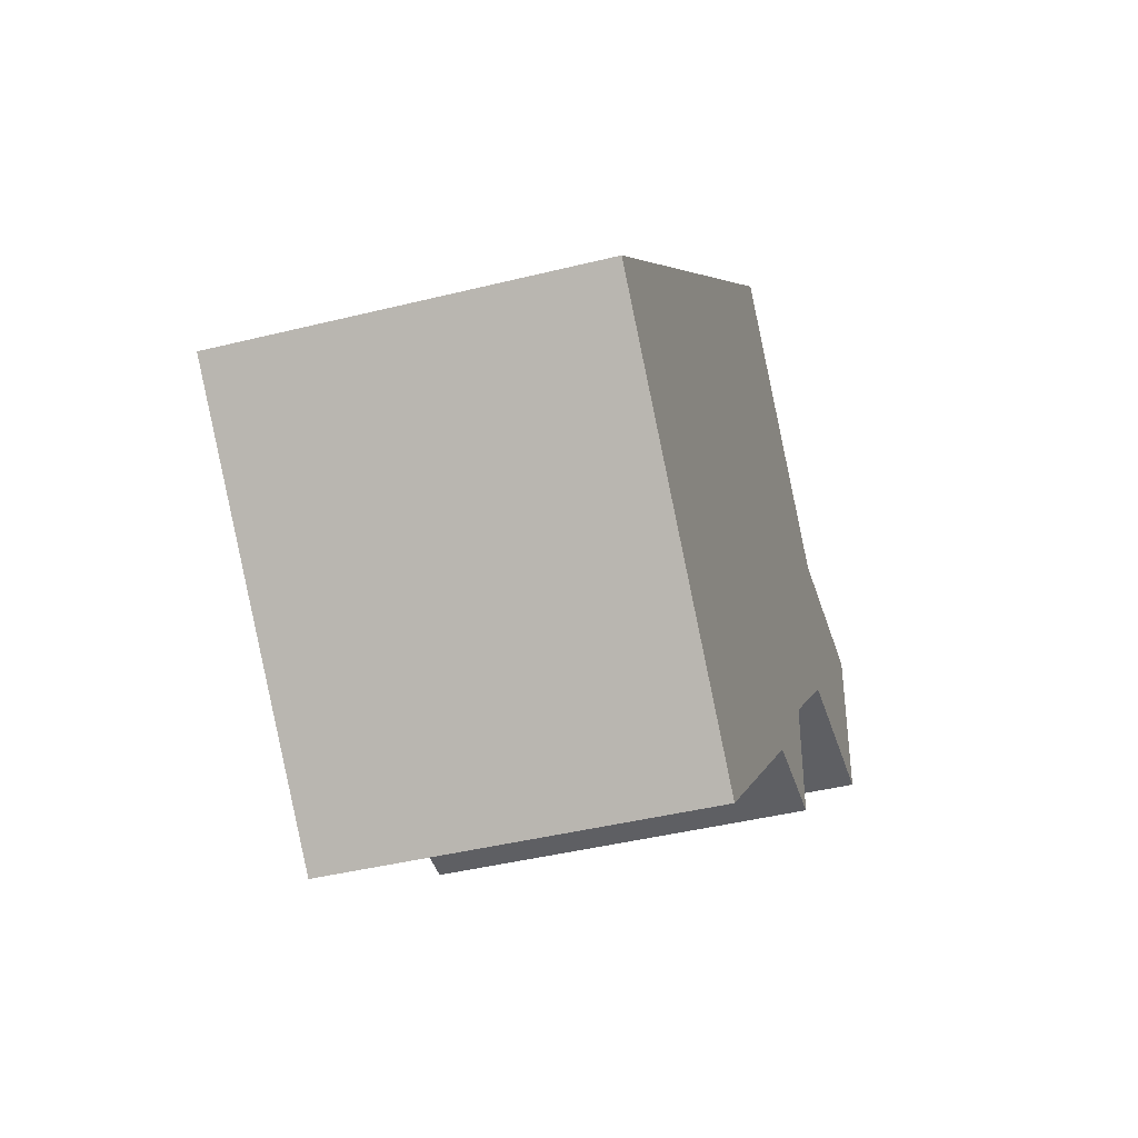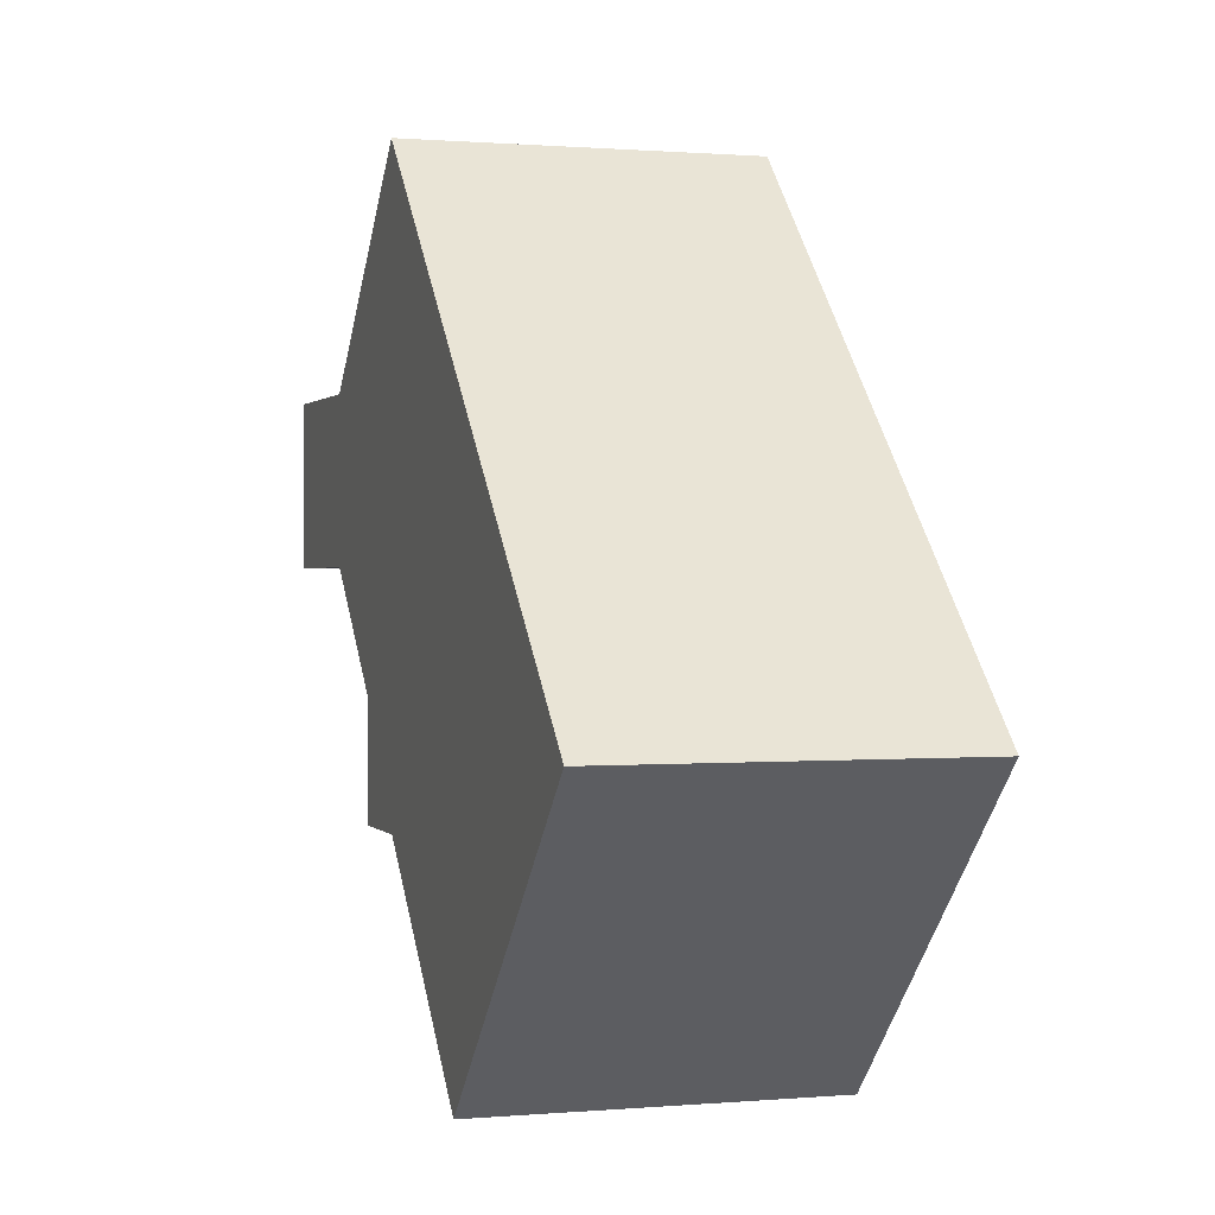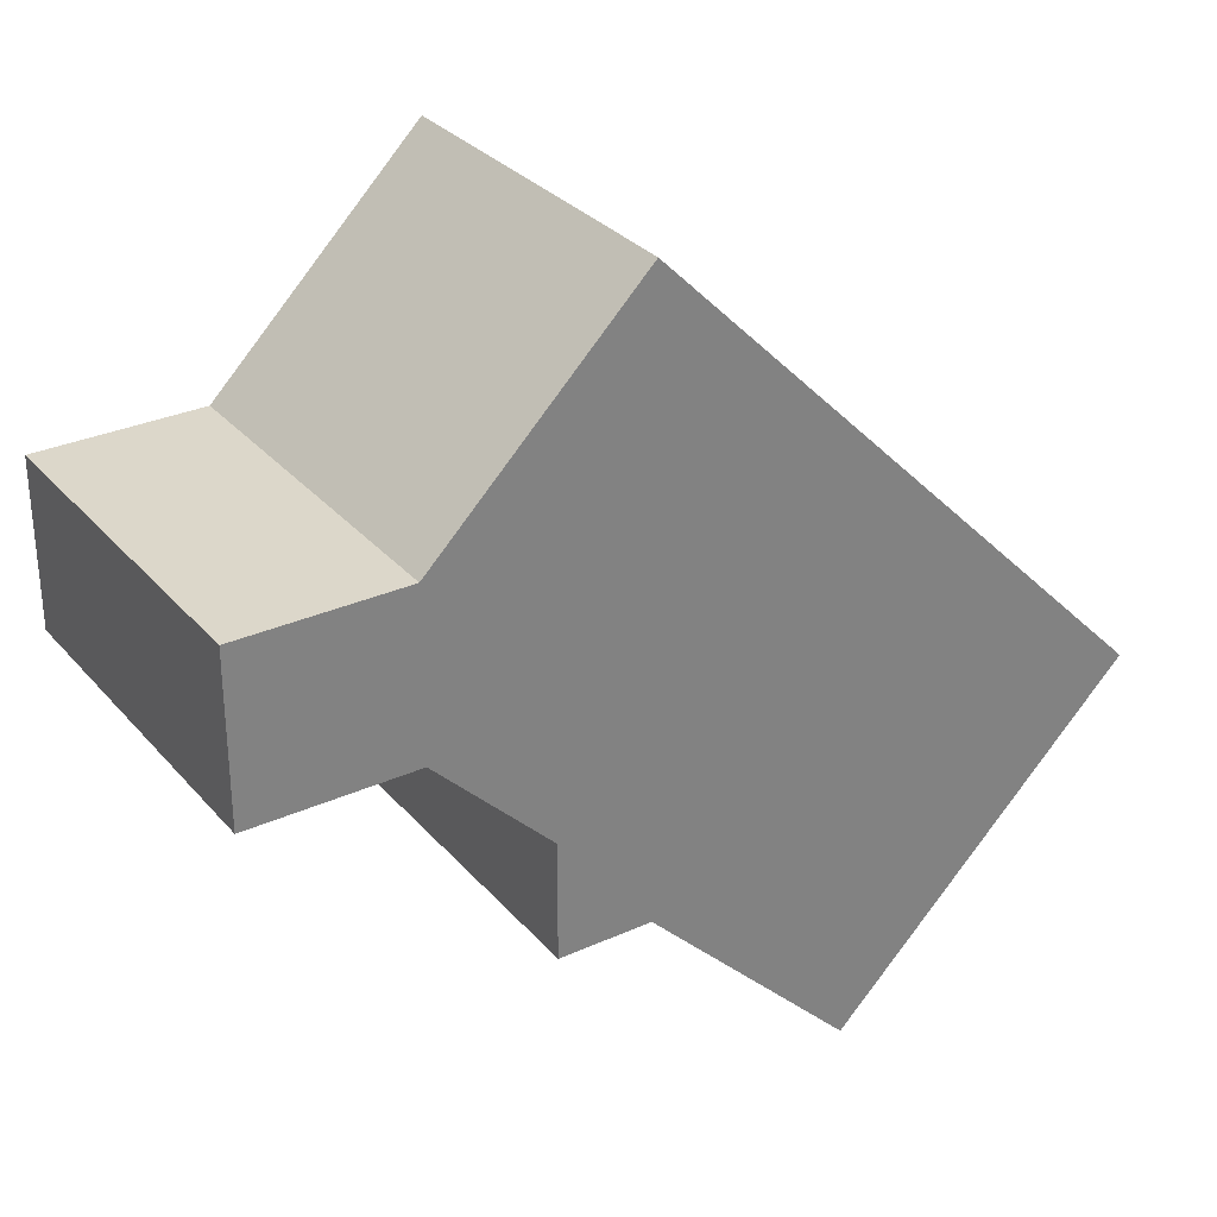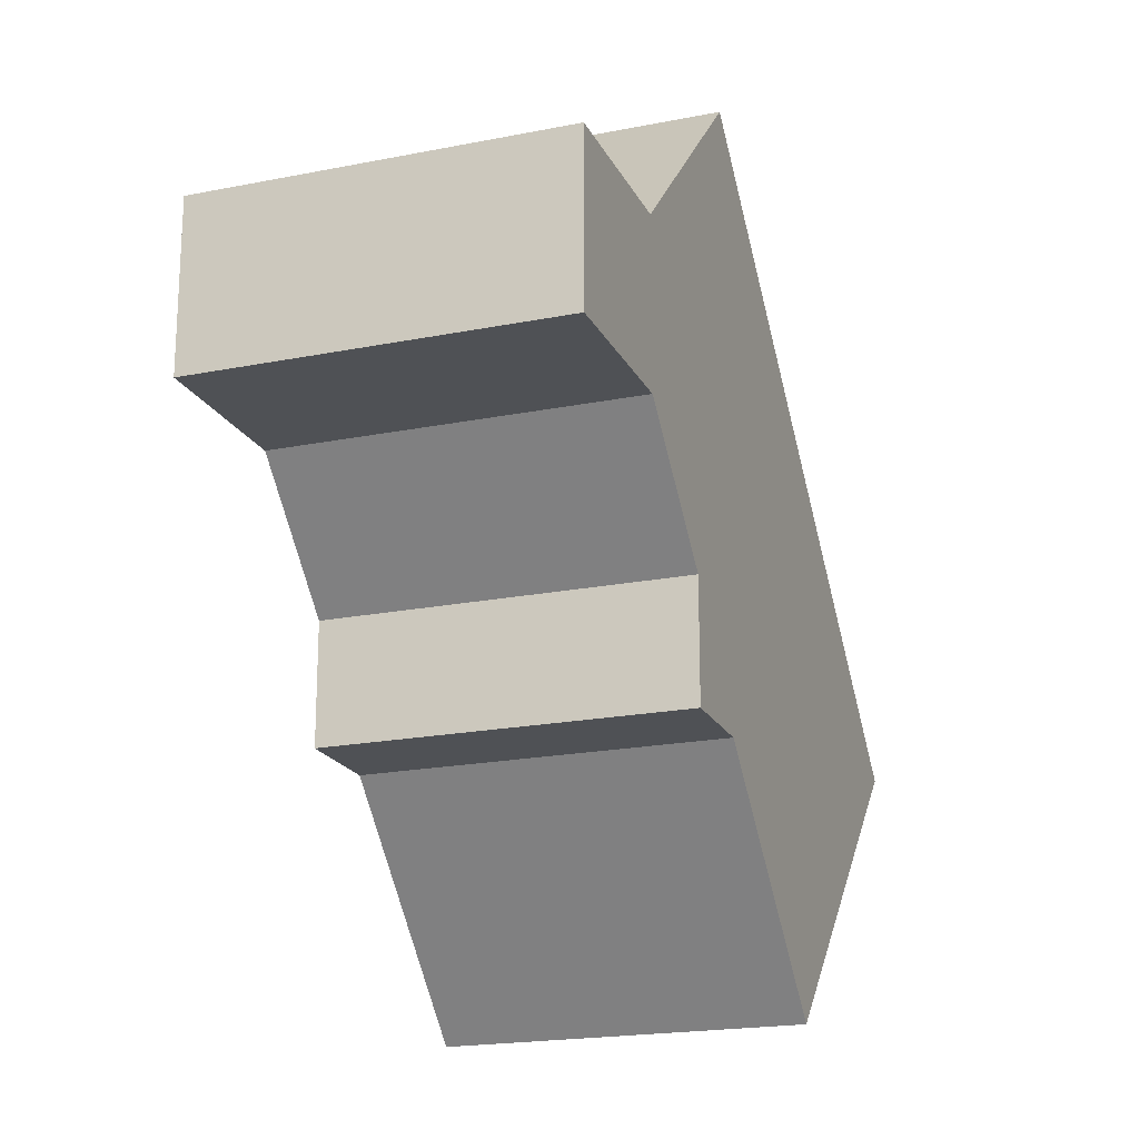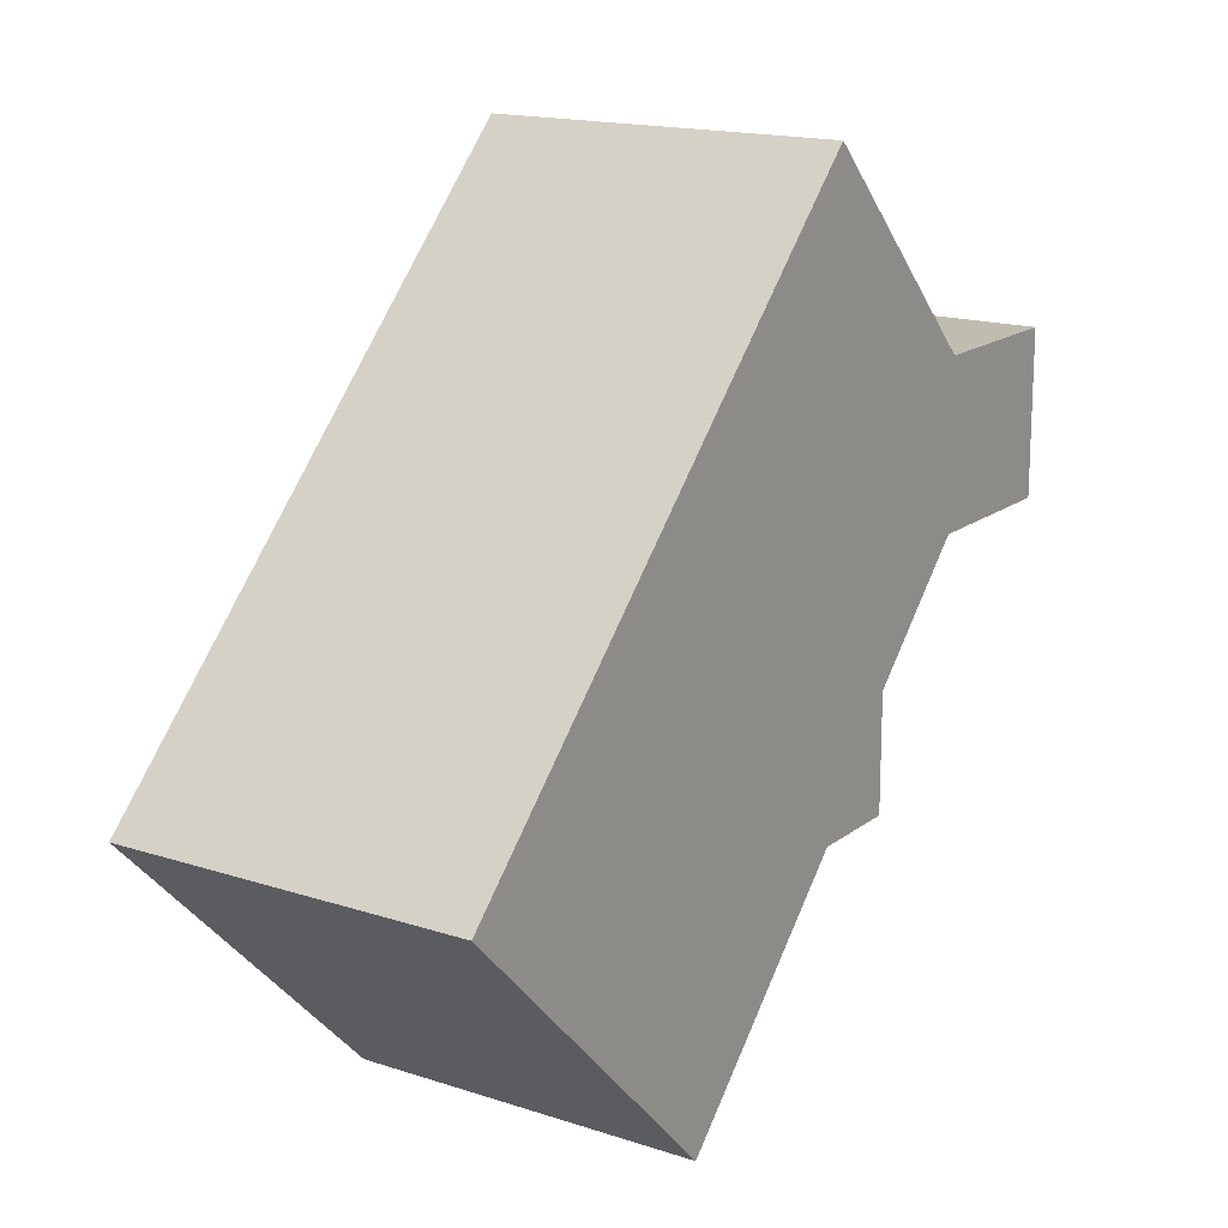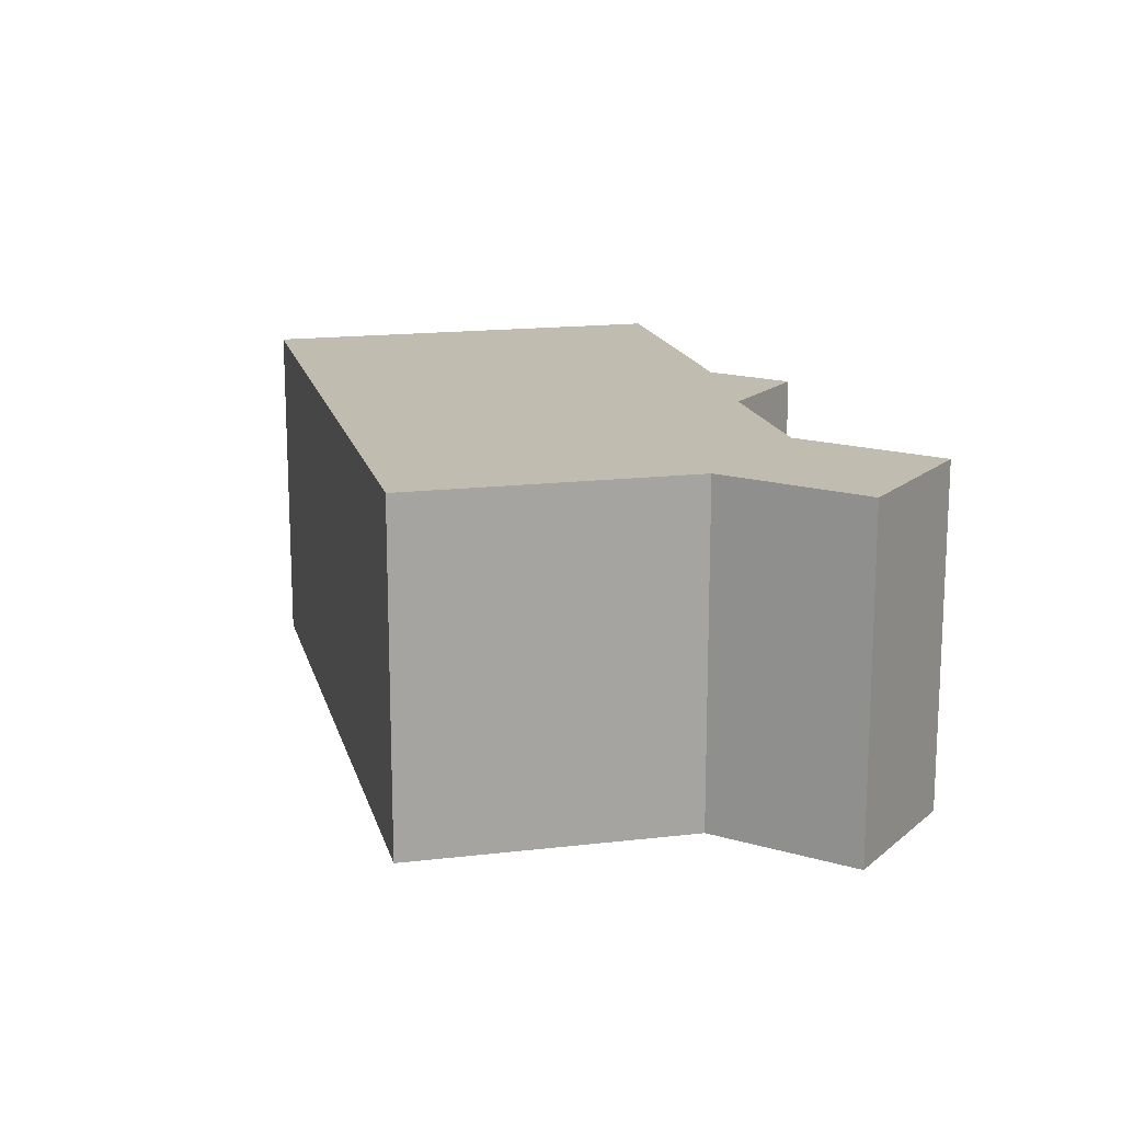
<metadata>
{"format":"obj","ext":"obj","renderer":"f3d","projection":"perspective","resolution":1024,"background":"white","views":[{"elev":-42.0,"azim":106.7,"up":"+Y"},{"elev":0.7,"azim":72.1,"up":"+Y"},{"elev":30.5,"azim":-33.0,"up":"+Y"},{"elev":-19.9,"azim":-69.8,"up":"+Y"},{"elev":16.4,"azim":123.8,"up":"+Y"},{"elev":16.4,"azim":-148.6,"up":"+Z"}]}
</metadata>
<code>
g instance_0.227
v -0.04131 0.1757 0
v -0.1313 0.08575 0
v -0.1313 0.08575 -0.15
v -0.04131 0.1757 -0.15
v -0.08131 -0.08425 -0.15
v -0.04131 -0.08425 -0.15
v -0.08131 -0.03425 -0.15
v -0.1313 0.08575 -0.15
v -0.1313 0.01575 -0.15
v -0.2013 0.08575 -0.15
v -0.2013 0.01575 -0.15
v -0.04131 0.1757 -0.15
v 0.04869 -0.1743 -0.15
v 0.1787 -0.04425 -0.15
v -0.04131 0.1757 0
v 0.1787 -0.04425 0
v 0.04869 -0.1743 0
v -0.04131 -0.08425 0
v -0.1313 0.08575 0
v -0.08131 -0.03425 0
v -0.08131 -0.08425 0
v -0.1313 0.01575 0
v -0.2013 0.01575 -2.212e-16
v -0.2013 0.08575 -2.212e-16
v 0.1787 -0.04425 0
v -0.04131 0.1757 0
v -0.04131 0.1757 -0.15
v 0.1787 -0.04425 -0.15
v 0.04869 -0.1743 0
v 0.1787 -0.04425 0
v 0.1787 -0.04425 -0.15
v 0.04869 -0.1743 -0.15
v -0.04131 -0.08425 0
v 0.04869 -0.1743 0
v 0.04869 -0.1743 -0.15
v -0.04131 -0.08425 -0.15
v -0.1313 0.01575 0
v -0.08131 -0.03425 0
v -0.08131 -0.03425 -0.15
v -0.1313 0.01575 -0.15
v -0.08131 -0.03425 0
v -0.08131 -0.08425 0
v -0.08131 -0.08425 -0.15
v -0.08131 -0.03425 -0.15
v -0.08131 -0.08425 0
v -0.04131 -0.08425 0
v -0.04131 -0.08425 -0.15
v -0.08131 -0.08425 -0.15
v -0.2013 0.01575 -2.212e-16
v -0.2013 0.01575 -0.15
v -0.2013 0.08575 -0.15
v -0.2013 0.08575 -2.212e-16
v -0.1313 0.08575 -0.15
v -0.1313 0.08575 0
v -0.2013 0.08575 -2.212e-16
v -0.2013 0.08575 -0.15
v -0.1313 0.01575 0
v -0.1313 0.01575 -0.15
v -0.2013 0.01575 -0.15
v -0.2013 0.01575 -2.212e-16
g instance_0.227_0
f 3 2 1
f 4 3 1
f 7 6 5
f 6 7 8
f 7 9 8
f 10 8 9
f 11 10 9
f 6 8 12
f 13 6 12
f 12 14 13
f 17 16 15
f 15 18 17
f 15 19 18
f 19 20 18
f 18 20 21
f 19 22 20
f 23 22 19
f 24 23 19
f 27 26 25
f 28 27 25
f 31 30 29
f 32 31 29
f 35 34 33
f 36 35 33
f 39 38 37
f 40 39 37
f 43 42 41
f 44 43 41
f 47 46 45
f 48 47 45
f 51 50 49
f 52 51 49
f 55 54 53
f 56 55 53
f 59 58 57
f 60 59 57

</code>
